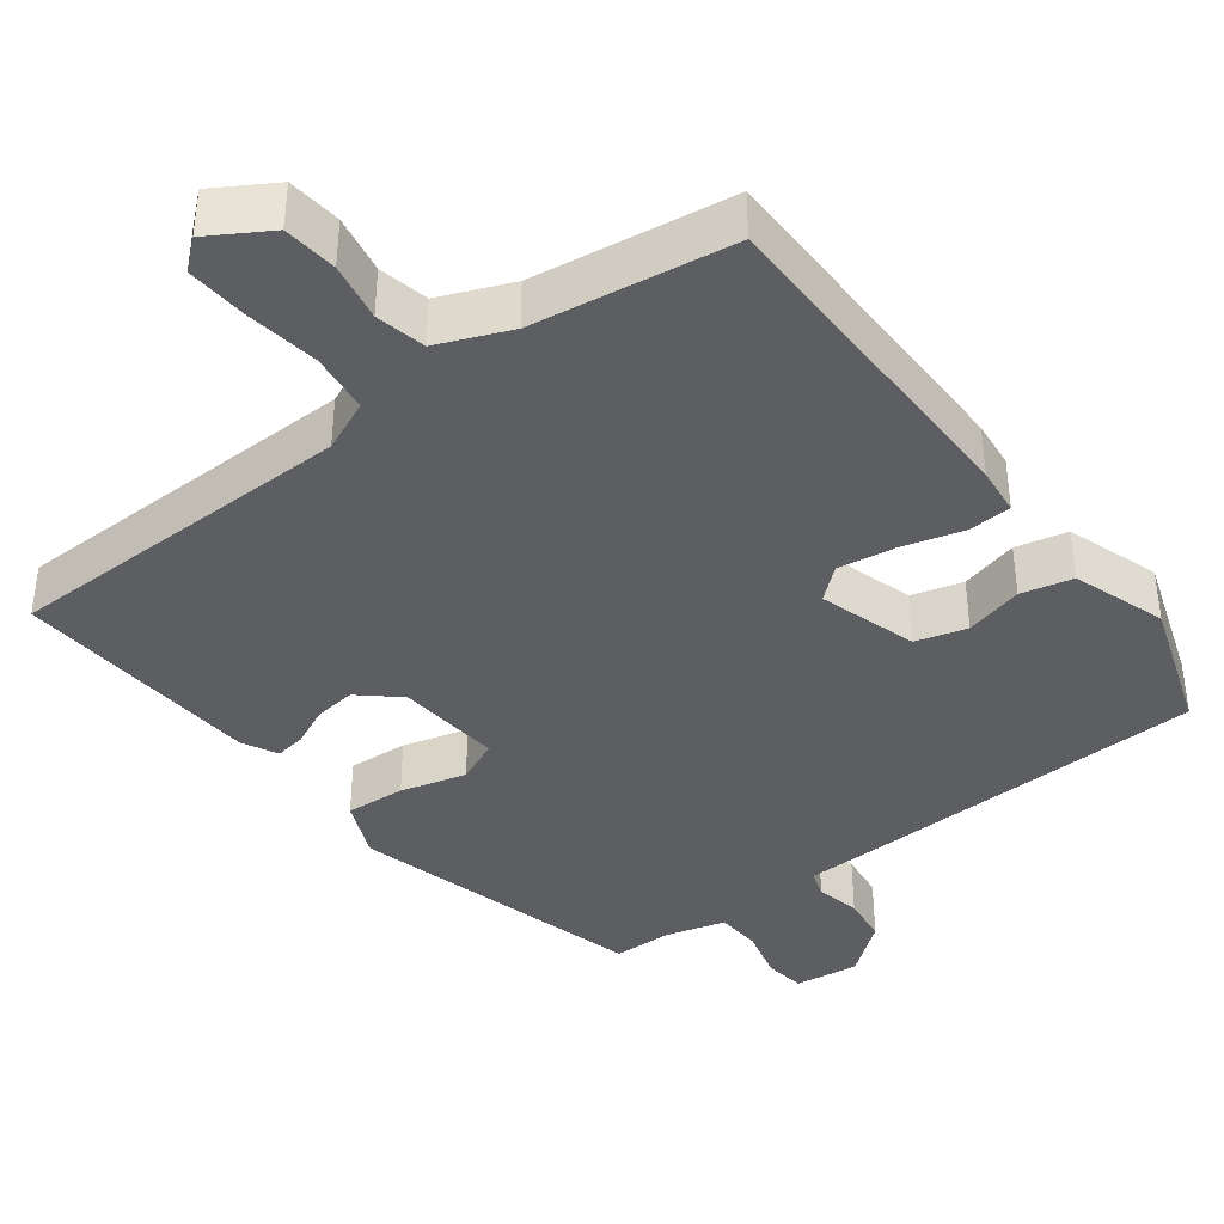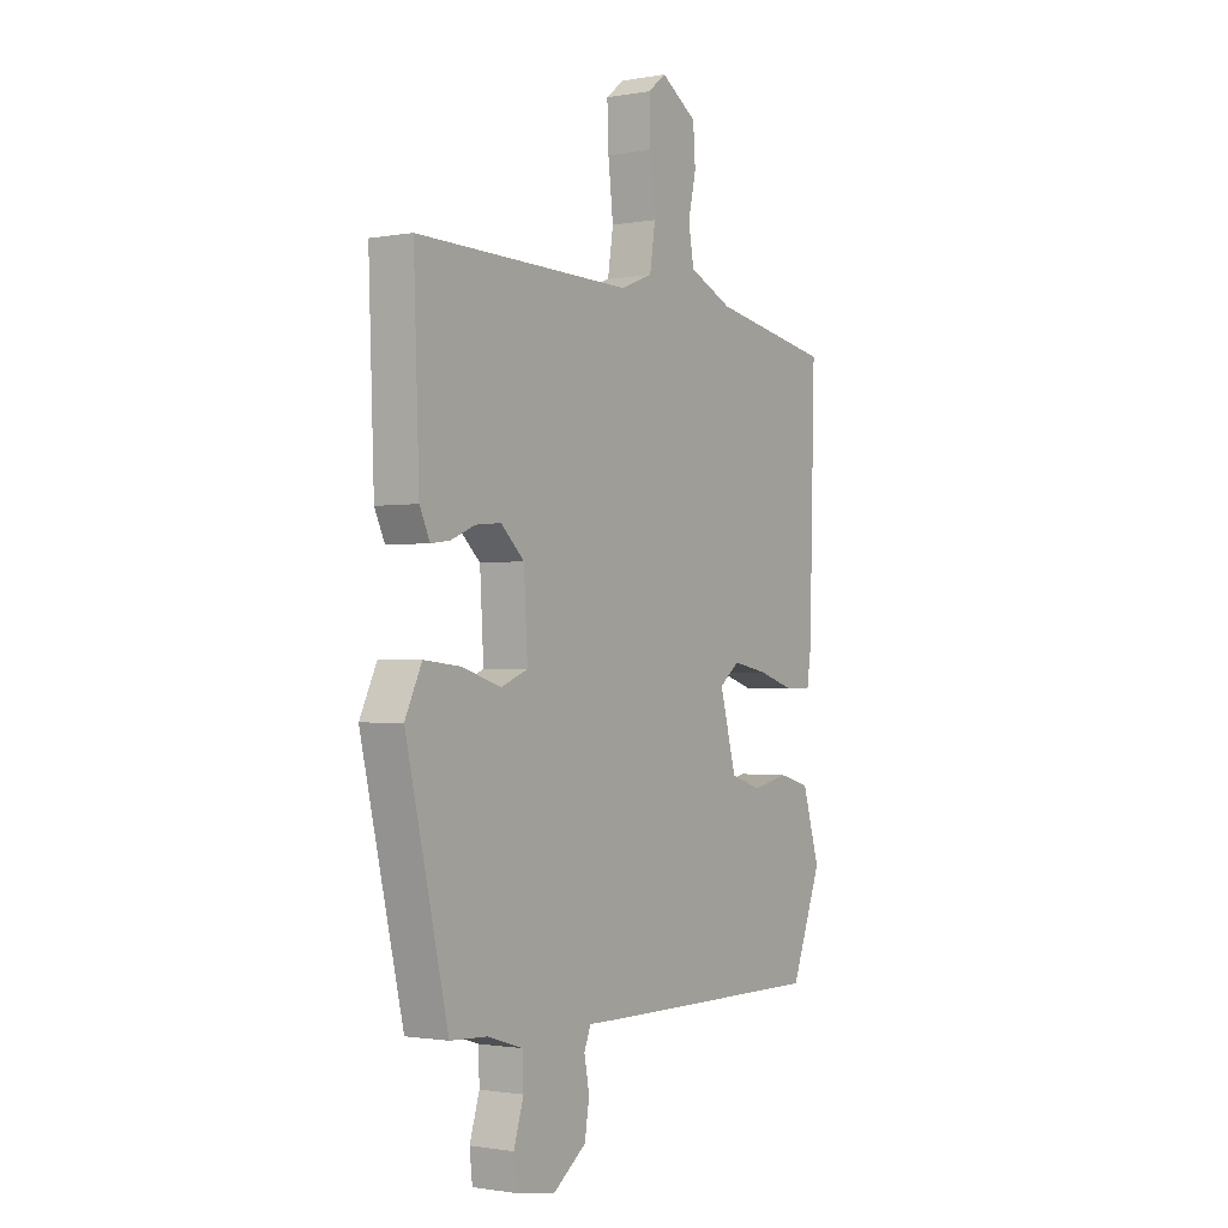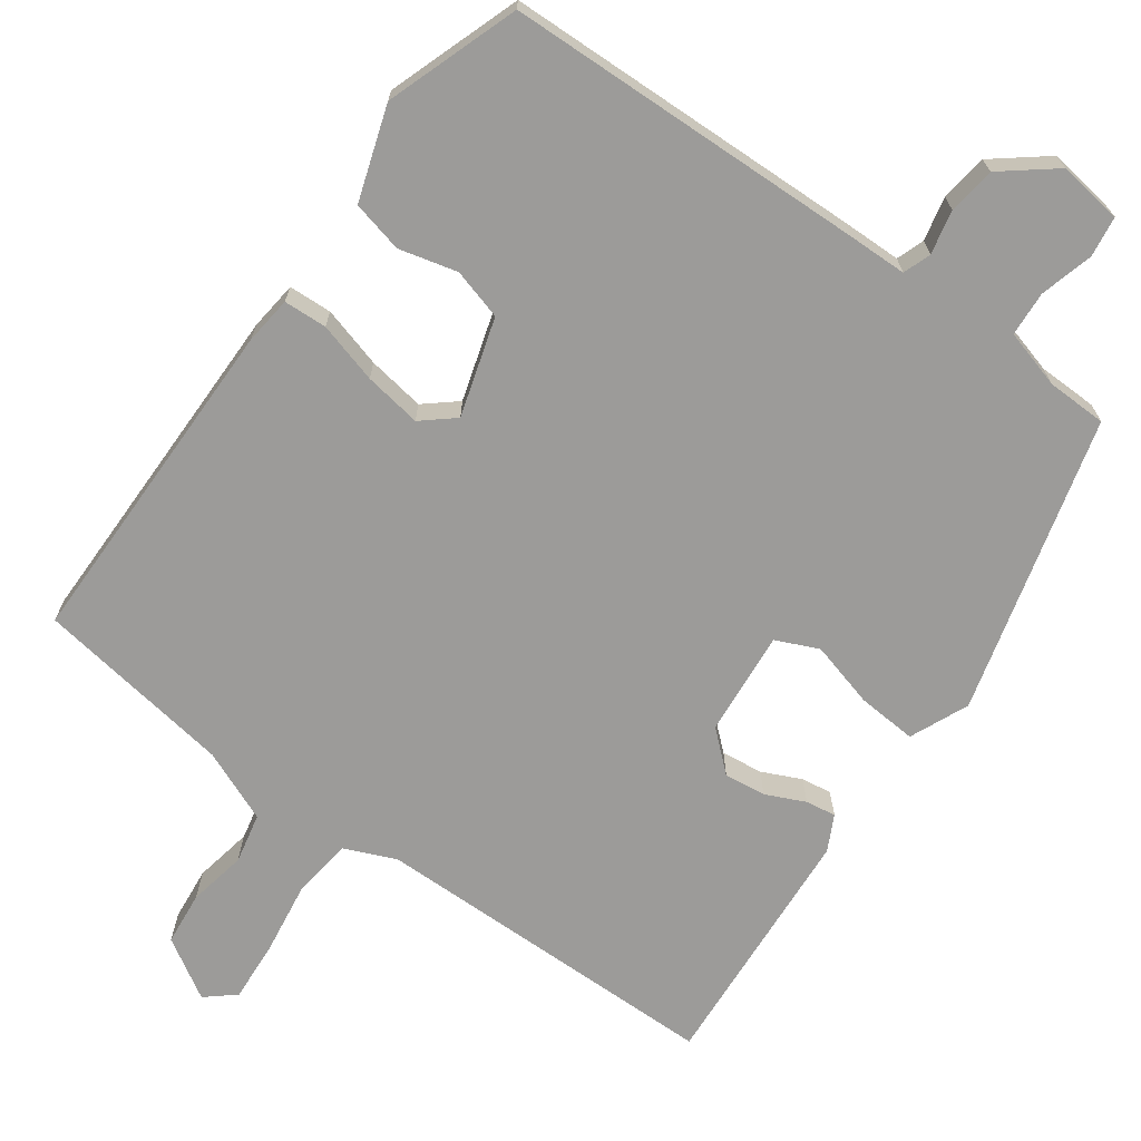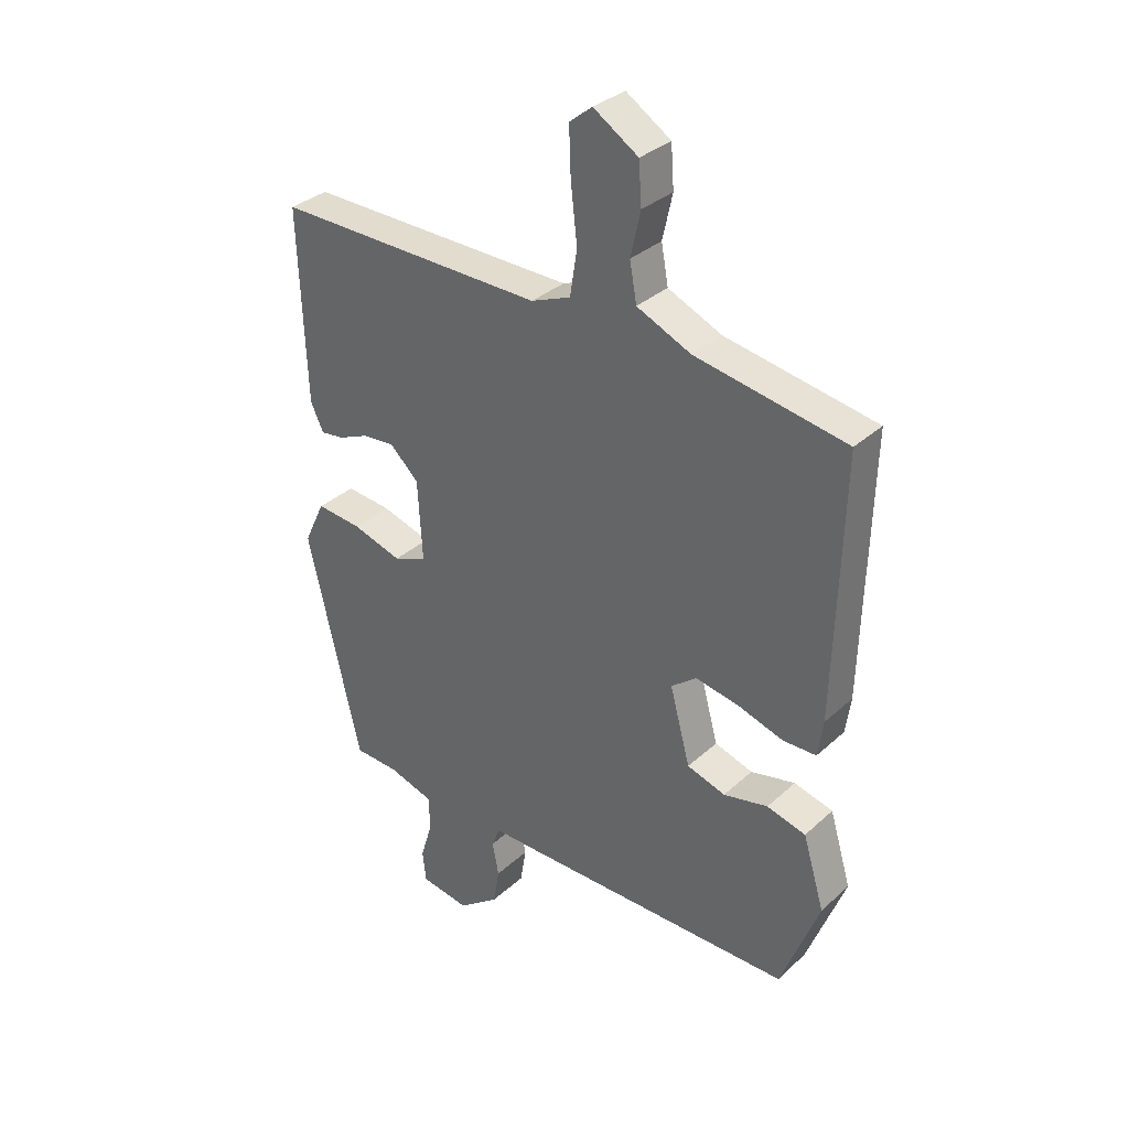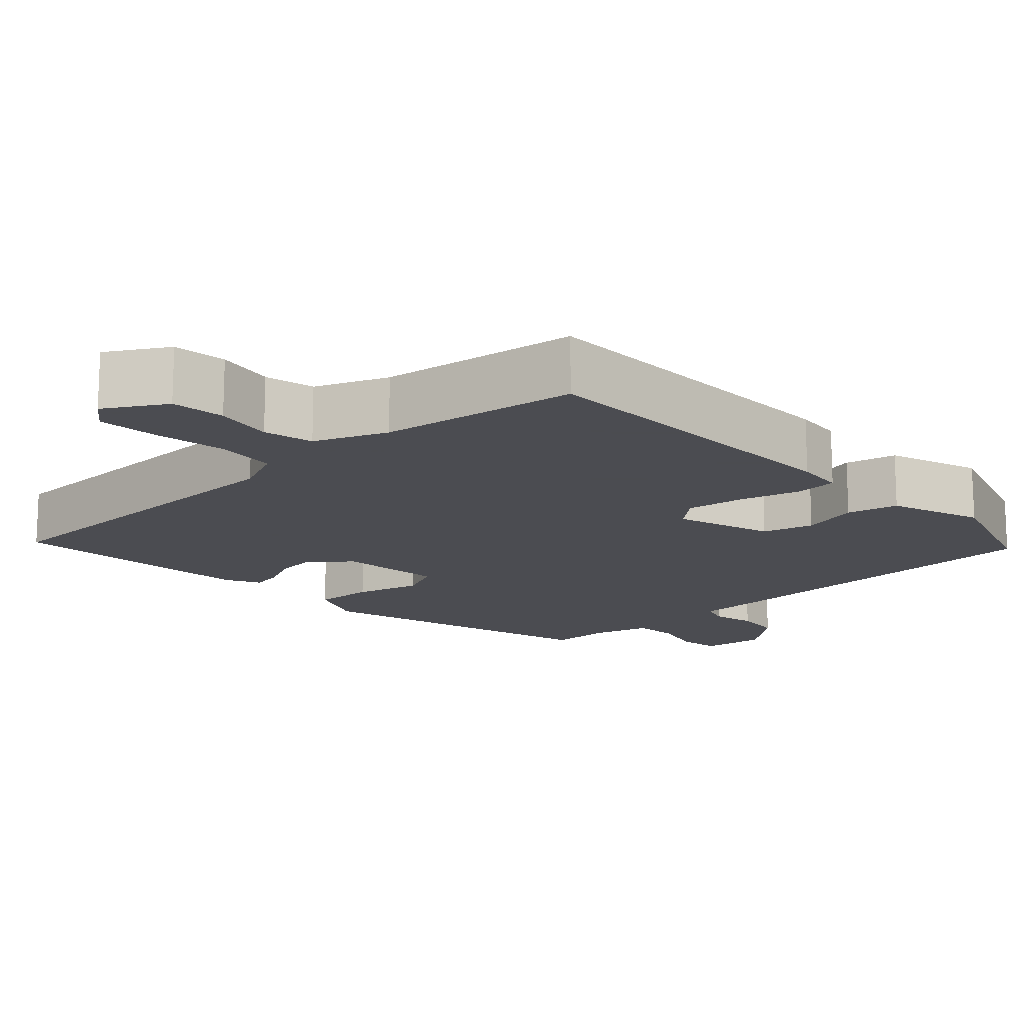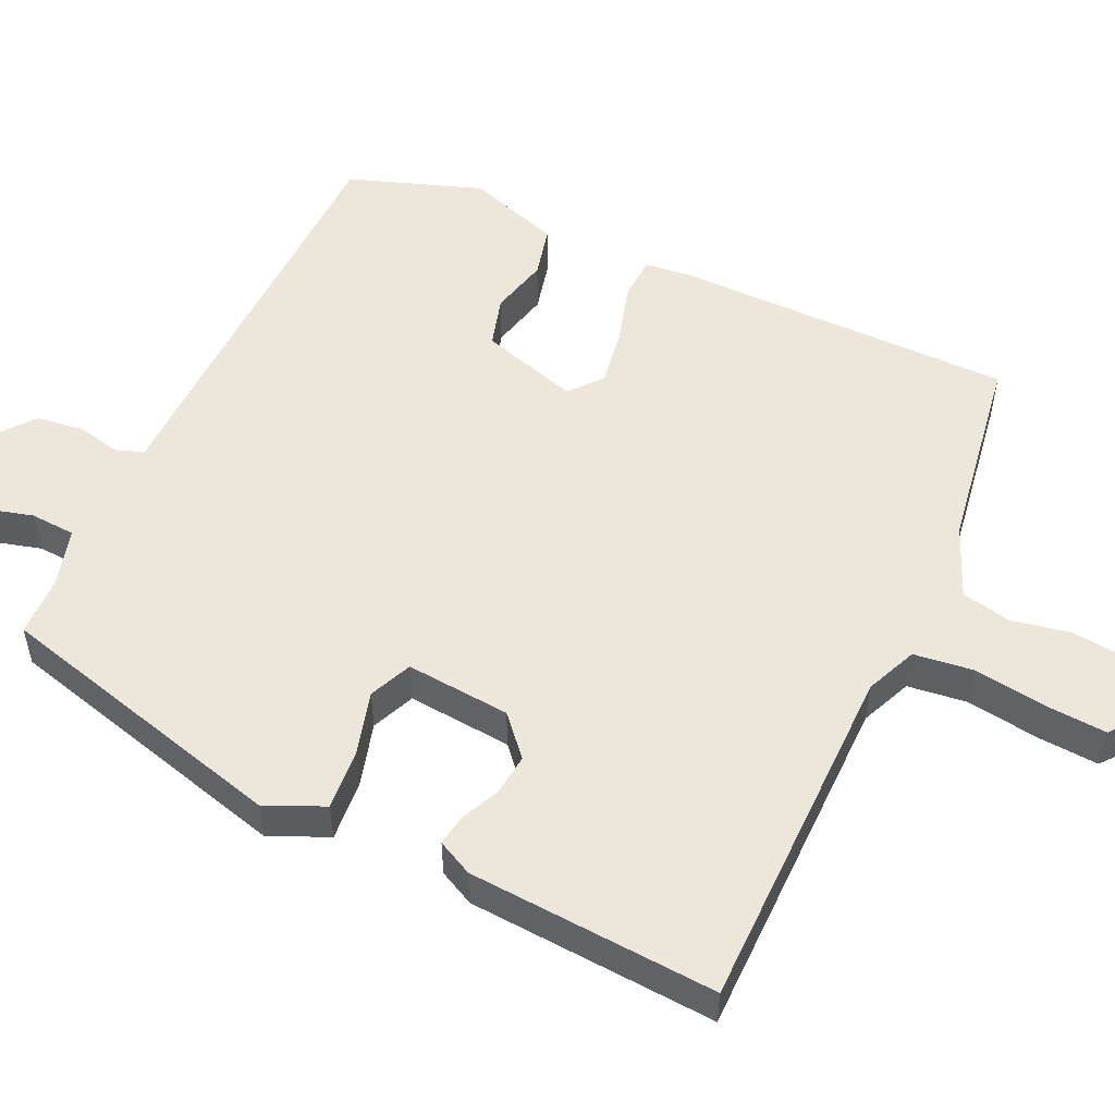
<metadata>
{"format":"obj","ext":"obj","renderer":"f3d","projection":"perspective","resolution":1024,"background":"white","views":[{"elev":-39.3,"azim":39.1,"up":"+Y"},{"elev":-1.3,"azim":-56.6,"up":"+Z"},{"elev":-69.7,"azim":146.0,"up":"+Y"},{"elev":33.1,"azim":39.0,"up":"+Z"},{"elev":-15.3,"azim":45.3,"up":"+Y"},{"elev":53.0,"azim":-63.5,"up":"+Y"}]}
</metadata>
<code>
v 0.525 0.07 0.449
v 0.513 0.07 0.004
v 0.504 0.07 -0.059
v 0.447 0.07 -0.06
v 0.368 0.07 -0.035
v 0.293 0.07 -0.021
v 0.25 0.07 -0.055
v 0.285 0.07 -0.185
v 0.351 0.07 -0.206
v 0.428 0.07 -0.189
v 0.495 0.07 -0.207
v 0.532 0.07 -0.331
v 0.466 0.07 -0.504
v -0.01 0.07 -0.503
v -0.089 0.07 -0.502
v -0.103 0.07 -0.538
v -0.092 0.07 -0.596
v -0.102 0.07 -0.658
v -0.173 0.07 -0.711
v -0.257 0.07 -0.697
v -0.263 0.07 -0.643
v -0.242 0.07 -0.574
v -0.244 0.07 -0.515
v -0.321 0.07 -0.491
v -0.399 0.07 -0.487
v -0.49 0.07 -0.096
v -0.454 0.07 -0.02
v -0.376 0.07 -0.028
v -0.291 0.07 -0.054
v -0.234 0.07 -0.031
v -0.242 0.07 0.107
v -0.292 0.07 0.154
v -0.347 0.07 0.149
v -0.399 0.07 0.127
v -0.439 0.07 0.122
v -0.461 0.07 0.169
v -0.473 0.07 0.497
v -0.009 0.07 0.488
v 0.059 0.07 0.515
v 0.071 0.07 0.593
v 0.06 0.07 0.689
v 0.057 0.07 0.77
v 0.096 0.07 0.801
v 0.173 0.07 0.751
v 0.178 0.07 0.68
v 0.161 0.07 0.604
v 0.173 0.07 0.538
v 0.266 0.07 0.496
v 0.525 0 0.449
v 0.513 0 0.004
v 0.504 0 -0.059
v 0.447 0 -0.06
v 0.368 0 -0.035
v 0.293 0 -0.021
v 0.25 0 -0.055
v 0.285 0 -0.185
v 0.351 0 -0.206
v 0.428 0 -0.189
v 0.495 0 -0.207
v 0.532 0 -0.331
v 0.466 0 -0.504
v -0.01 0 -0.503
v -0.089 0 -0.502
v -0.103 0 -0.538
v -0.092 0 -0.596
v -0.102 0 -0.658
v -0.173 0 -0.711
v -0.257 0 -0.697
v -0.263 0 -0.643
v -0.242 0 -0.574
v -0.244 0 -0.515
v -0.321 0 -0.491
v -0.399 0 -0.487
v -0.49 0 -0.096
v -0.454 0 -0.02
v -0.376 0 -0.028
v -0.291 0 -0.054
v -0.234 0 -0.031
v -0.242 0 0.107
v -0.292 0 0.154
v -0.347 0 0.149
v -0.399 0 0.127
v -0.439 0 0.122
v -0.461 0 0.169
v -0.473 0 0.497
v -0.009 0 0.488
v 0.059 0 0.515
v 0.071 0 0.593
v 0.06 0 0.689
v 0.057 0 0.77
v 0.096 0 0.801
v 0.173 0 0.751
v 0.178 0 0.68
v 0.161 0 0.604
v 0.173 0 0.538
v 0.266 0 0.496
f 43 44 45 46
f 43 46 47
f 40 41 42 43
f 40 43 47
f 39 40 47
f 38 39 47 48
f 36 37 38
f 33 34 35 36
f 32 33 36 38
f 31 32 38 48
f 26 27 28 29
f 24 25 26 29
f 23 24 29 30
f 22 23 30
f 19 20 21 22
f 19 22 30
f 16 17 18 19
f 15 16 19 30
f 9 10 11 12
f 8 9 12 13
f 2 3 4 5
f 2 5 6
f 1 2 6
f 48 1 6 7
f 30 31 48 7
f 8 13 14 15
f 7 8 15 30
f 94 93 92 91
f 95 94 91
f 91 90 89 88
f 95 91 88
f 95 88 87
f 96 95 87 86
f 86 85 84
f 84 83 82 81
f 86 84 81 80
f 96 86 80 79
f 77 76 75 74
f 77 74 73 72
f 78 77 72 71
f 78 71 70
f 70 69 68 67
f 78 70 67
f 67 66 65 64
f 78 67 64 63
f 60 59 58 57
f 61 60 57 56
f 53 52 51 50
f 54 53 50
f 54 50 49
f 55 54 49 96
f 55 96 79 78
f 63 62 61 56
f 78 63 56 55
f 1 49 50 2
f 2 50 51 3
f 3 51 52 4
f 4 52 53 5
f 5 53 54 6
f 6 54 55 7
f 7 55 56 8
f 8 56 57 9
f 9 57 58 10
f 10 58 59 11
f 11 59 60 12
f 12 60 61 13
f 13 61 62 14
f 14 62 63 15
f 15 63 64 16
f 16 64 65 17
f 17 65 66 18
f 18 66 67 19
f 19 67 68 20
f 20 68 69 21
f 21 69 70 22
f 22 70 71 23
f 23 71 72 24
f 24 72 73 25
f 25 73 74 26
f 26 74 75 27
f 27 75 76 28
f 28 76 77 29
f 29 77 78 30
f 30 78 79 31
f 31 79 80 32
f 32 80 81 33
f 33 81 82 34
f 34 82 83 35
f 35 83 84 36
f 36 84 85 37
f 37 85 86 38
f 38 86 87 39
f 39 87 88 40
f 40 88 89 41
f 41 89 90 42
f 42 90 91 43
f 43 91 92 44
f 44 92 93 45
f 45 93 94 46
f 46 94 95 47
f 47 95 96 48
f 48 96 49 1

</code>
